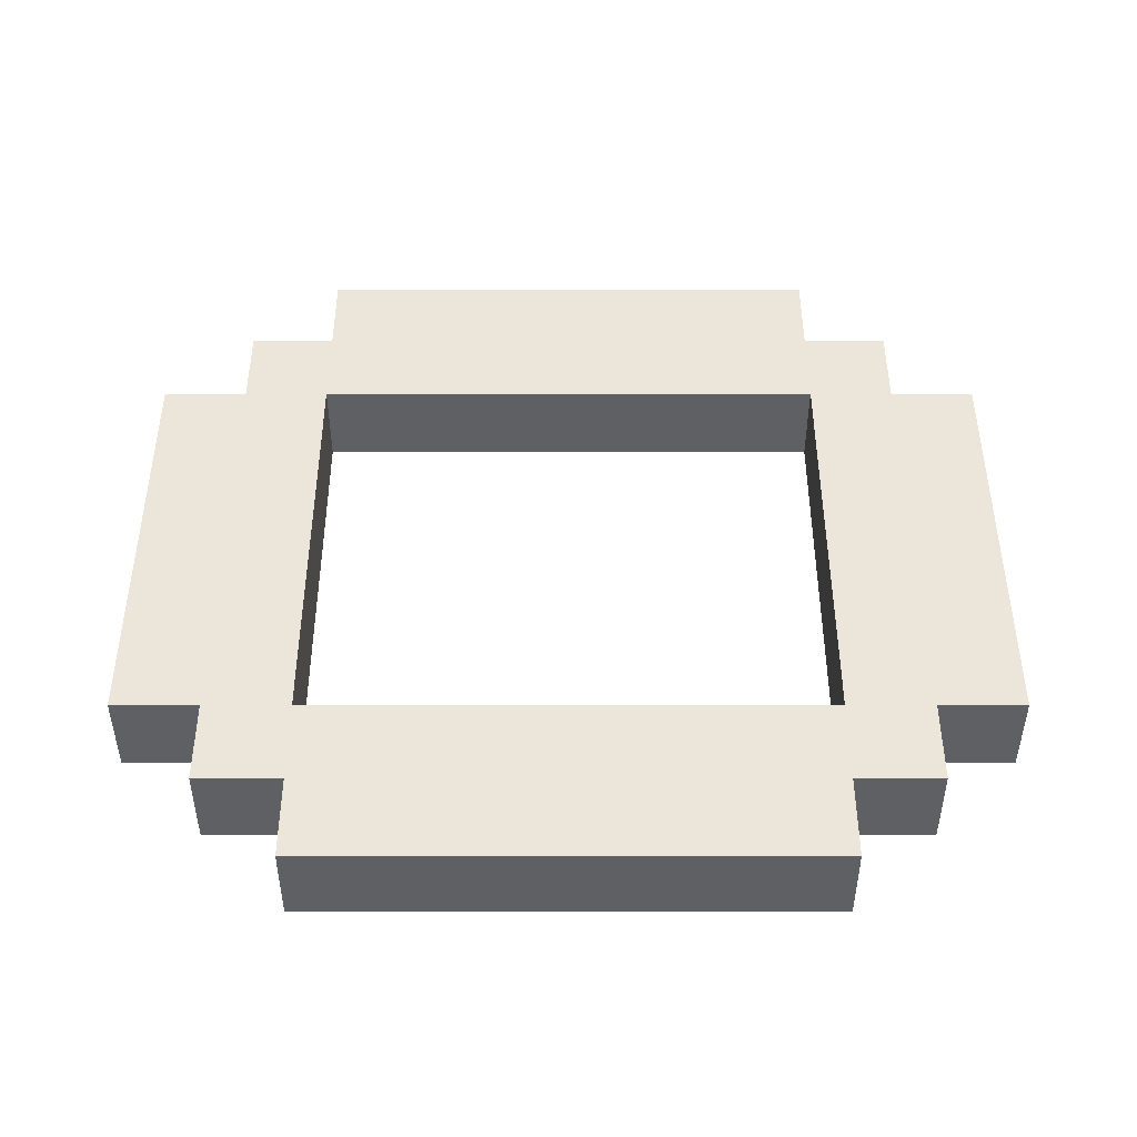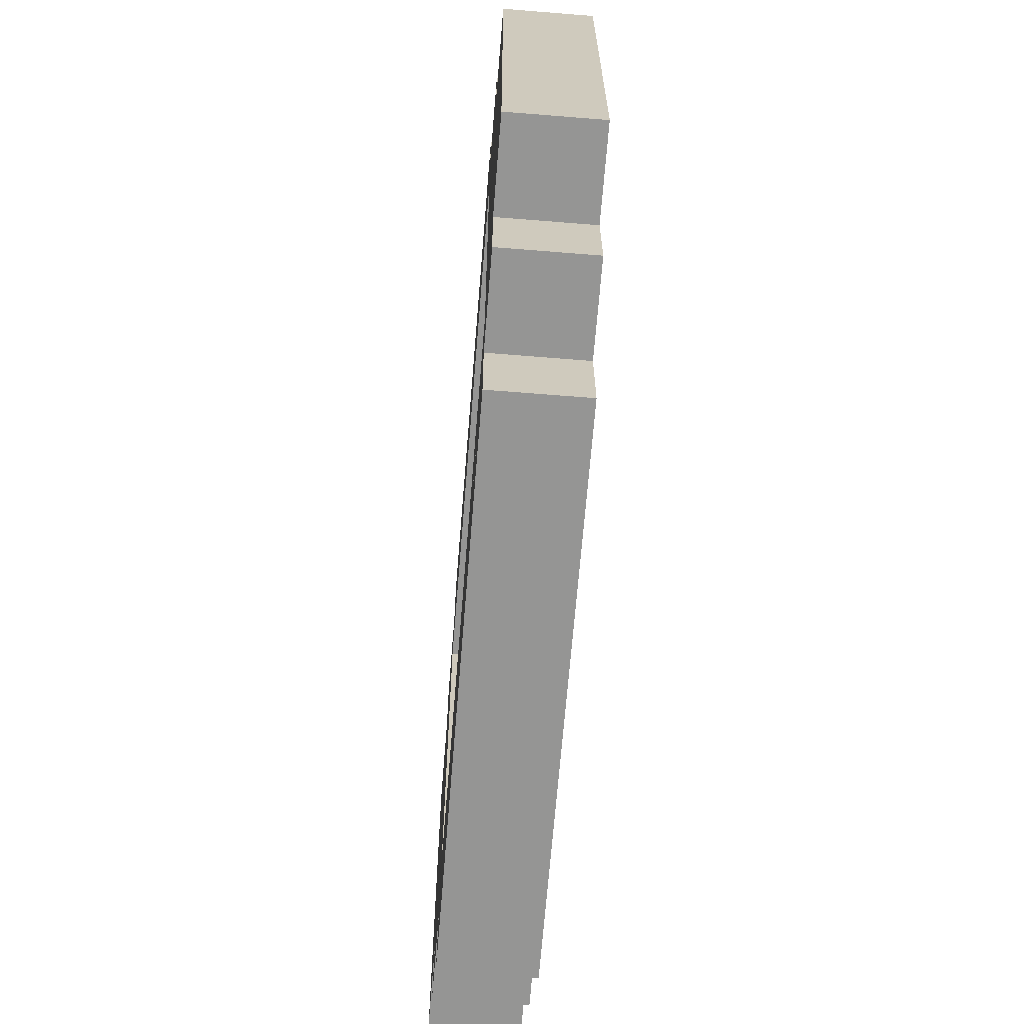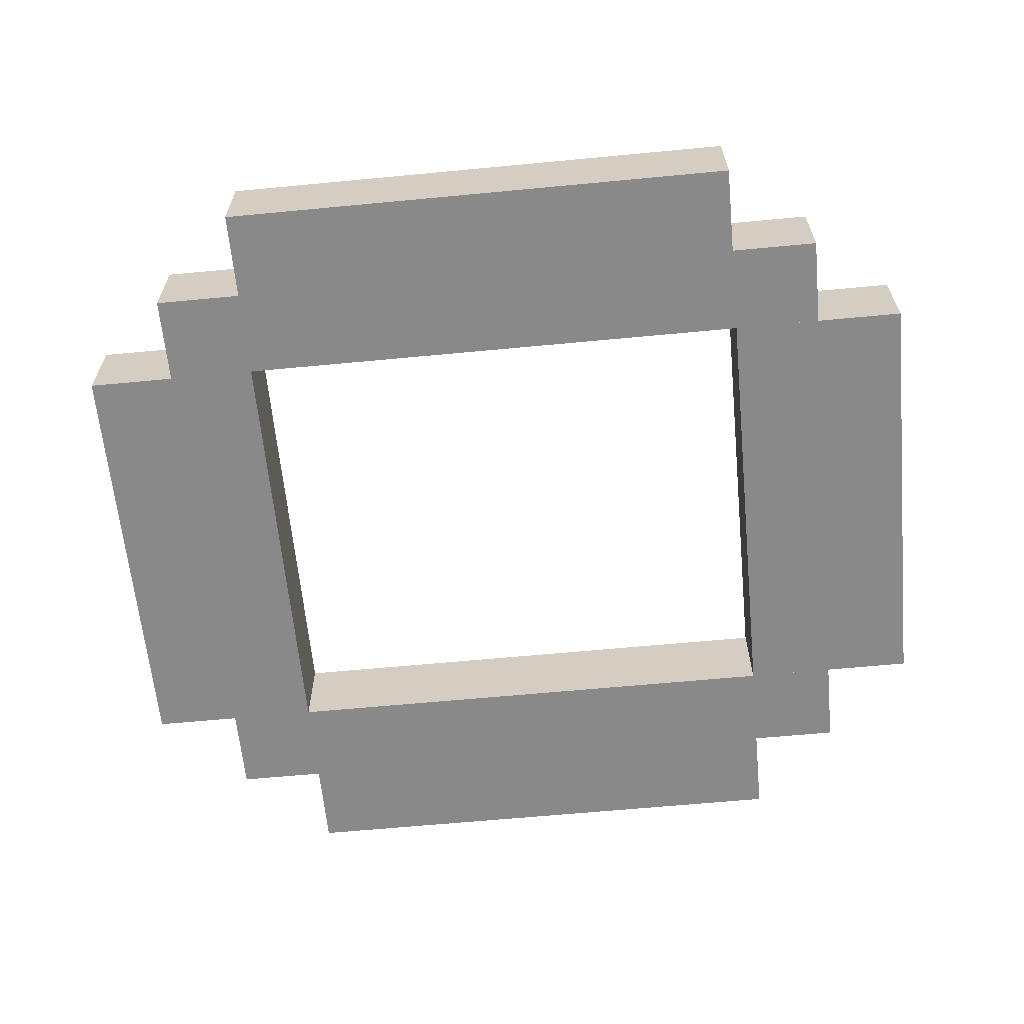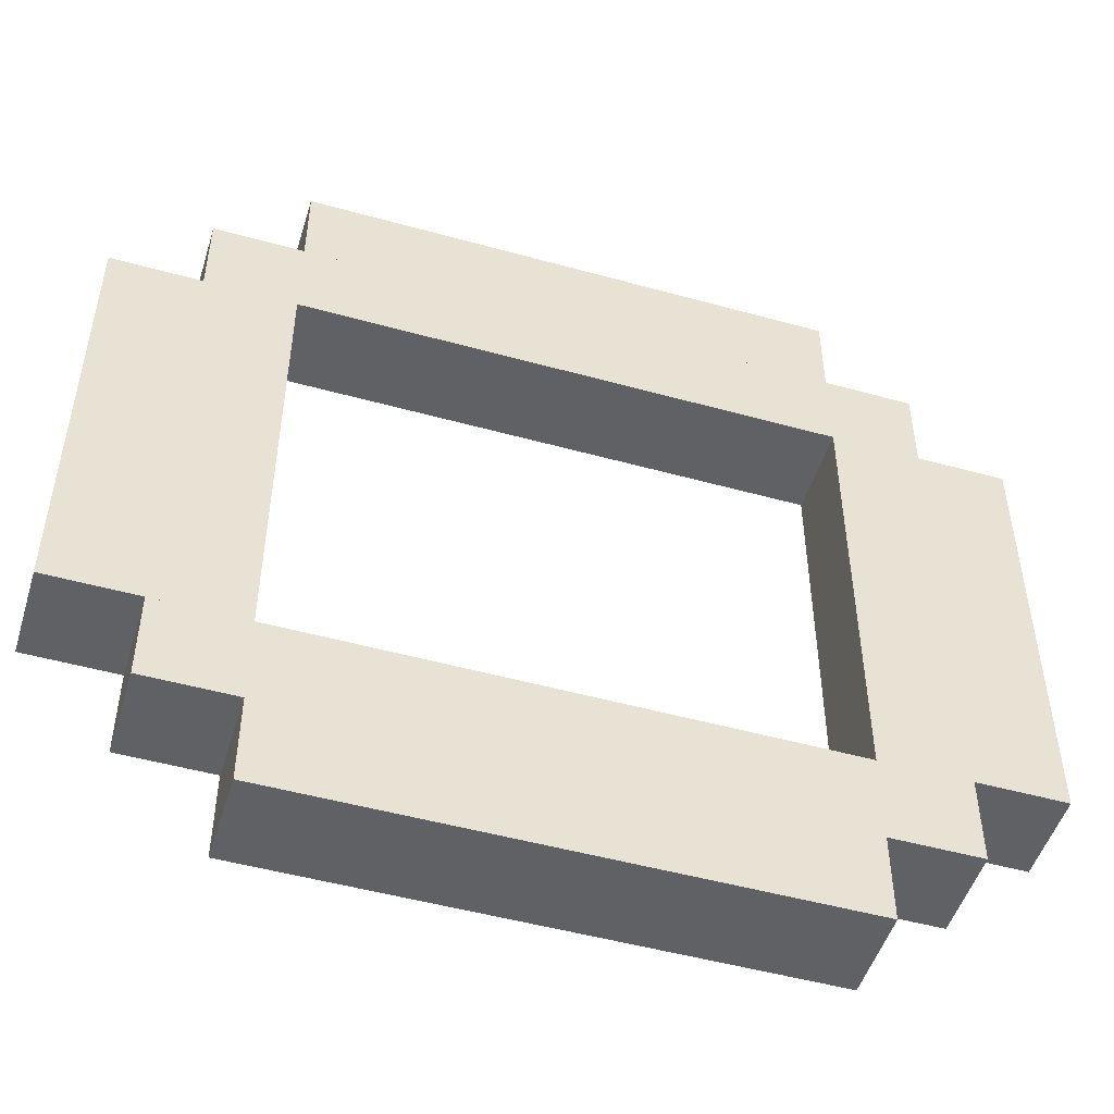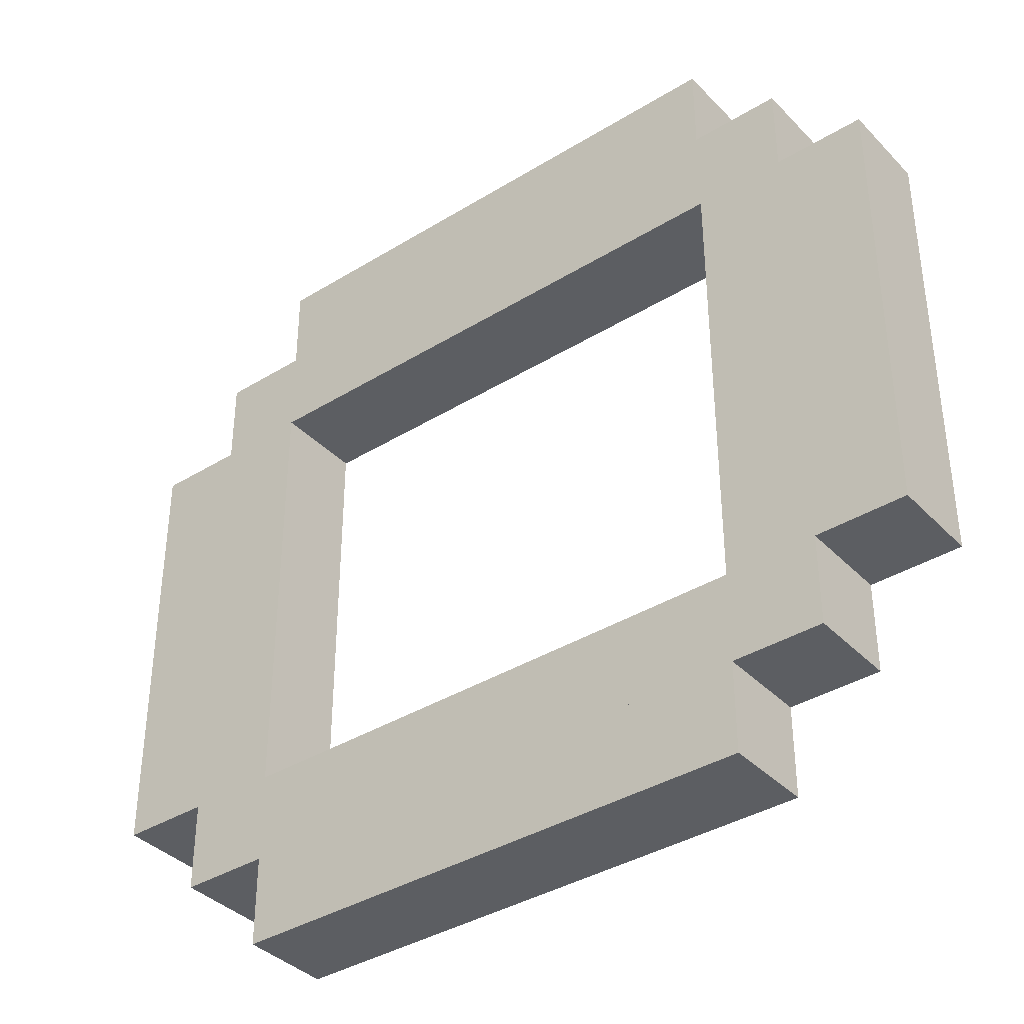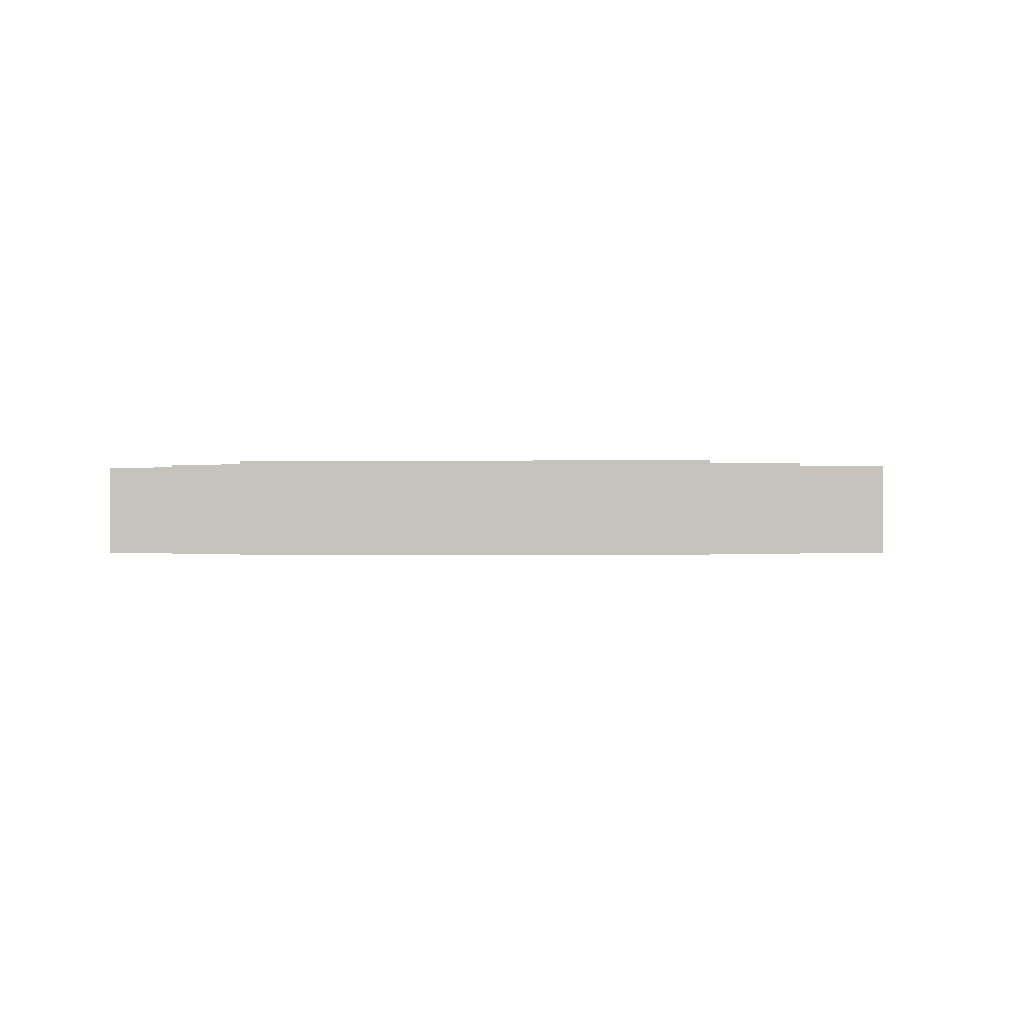
<metadata>
{"format":"obj","ext":"obj","renderer":"f3d","projection":"perspective","resolution":1024,"background":"white","views":[{"elev":46.9,"azim":-0.0,"up":"+Z"},{"elev":-67.4,"azim":-94.6,"up":"+Y"},{"elev":-63.1,"azim":5.5,"up":"+Z"},{"elev":-49.8,"azim":163.0,"up":"+Y"},{"elev":-37.8,"azim":-141.9,"up":"+Y"},{"elev":-0.5,"azim":94.8,"up":"+Z"}]}
</metadata>
<code>
o cube
v 0.1562 -0.1875 -0.01562
v 0.09375 -0.1875 -0.01562
v 0.09375 -0.03125 -0.01562
v 0.1562 -0.03125 -0.01562
v 0.1562 -0.1875 0.01562
v 0.1562 -0.03125 0.01562
v 0.09375 -0.1875 0.01562
v 0.09375 -0.03125 0.01562
v -0.09375 -0.1875 -0.01562
v -0.1562 -0.1875 -0.01562
v -0.1562 -0.03125 -0.01562
v -0.09375 -0.03125 -0.01562
v -0.09375 -0.1875 0.01562
v -0.09375 -0.03125 0.01562
v -0.1562 -0.1875 0.01562
v -0.1562 -0.03125 0.01562
v 0.125 -0.2188 -0.01562
v -0.125 -0.2188 -0.01562
v -0.125 -0.1875 -0.01562
v 0.125 -0.1875 -0.01562
v 0.125 -0.2188 0.01562
v 0.125 -0.1875 0.01562
v -0.125 -0.2188 0.01562
v -0.125 -0.1875 0.01562
v 0.09375 -0.25 -0.01562
v -0.09375 -0.25 -0.01562
v -0.09375 -0.2188 -0.01562
v 0.09375 -0.2188 -0.01562
v 0.09375 -0.25 0.01562
v 0.09375 -0.2188 0.01562
v -0.09375 -0.25 0.01562
v -0.09375 -0.2188 0.01562
v 0.09375 0 -0.01562
v -0.09375 0 -0.01562
v -0.09375 0.03125 -0.01562
v 0.09375 0.03125 -0.01562
v 0.09375 0 0.01562
v 0.09375 0.03125 0.01562
v -0.09375 0 0.01562
v -0.09375 0.03125 0.01562
v 0.125 -0.03125 -0.01562
v -0.125 -0.03125 -0.01562
v -0.125 0 -0.01562
v 0.125 0 -0.01562
v 0.125 -0.03125 0.01562
v 0.125 0 0.01562
v -0.125 -0.03125 0.01562
v -0.125 0 0.01562
f 1 2 3 4
f 5 1 4 6
f 7 5 6 8
f 2 7 8 3
f 8 6 4 3
f 2 1 5 7
f 9 10 11 12
f 13 9 12 14
f 15 13 14 16
f 10 15 16 11
f 16 14 12 11
f 10 9 13 15
f 17 18 19 20
f 21 17 20 22
f 23 21 22 24
f 18 23 24 19
f 24 22 20 19
f 18 17 21 23
f 25 26 27 28
f 29 25 28 30
f 31 29 30 32
f 26 31 32 27
f 32 30 28 27
f 26 25 29 31
f 33 34 35 36
f 37 33 36 38
f 39 37 38 40
f 34 39 40 35
f 40 38 36 35
f 34 33 37 39
f 41 42 43 44
f 45 41 44 46
f 47 45 46 48
f 42 47 48 43
f 48 46 44 43
f 42 41 45 47

</code>
